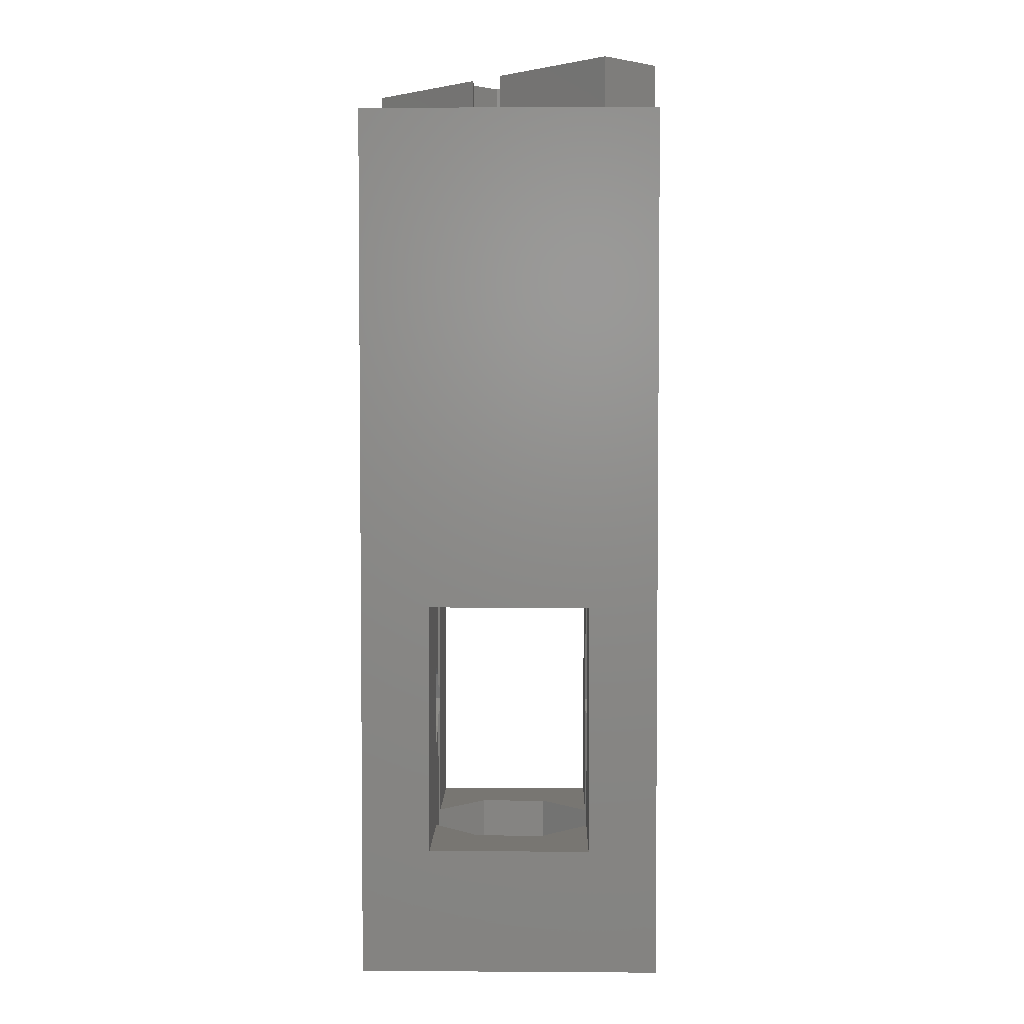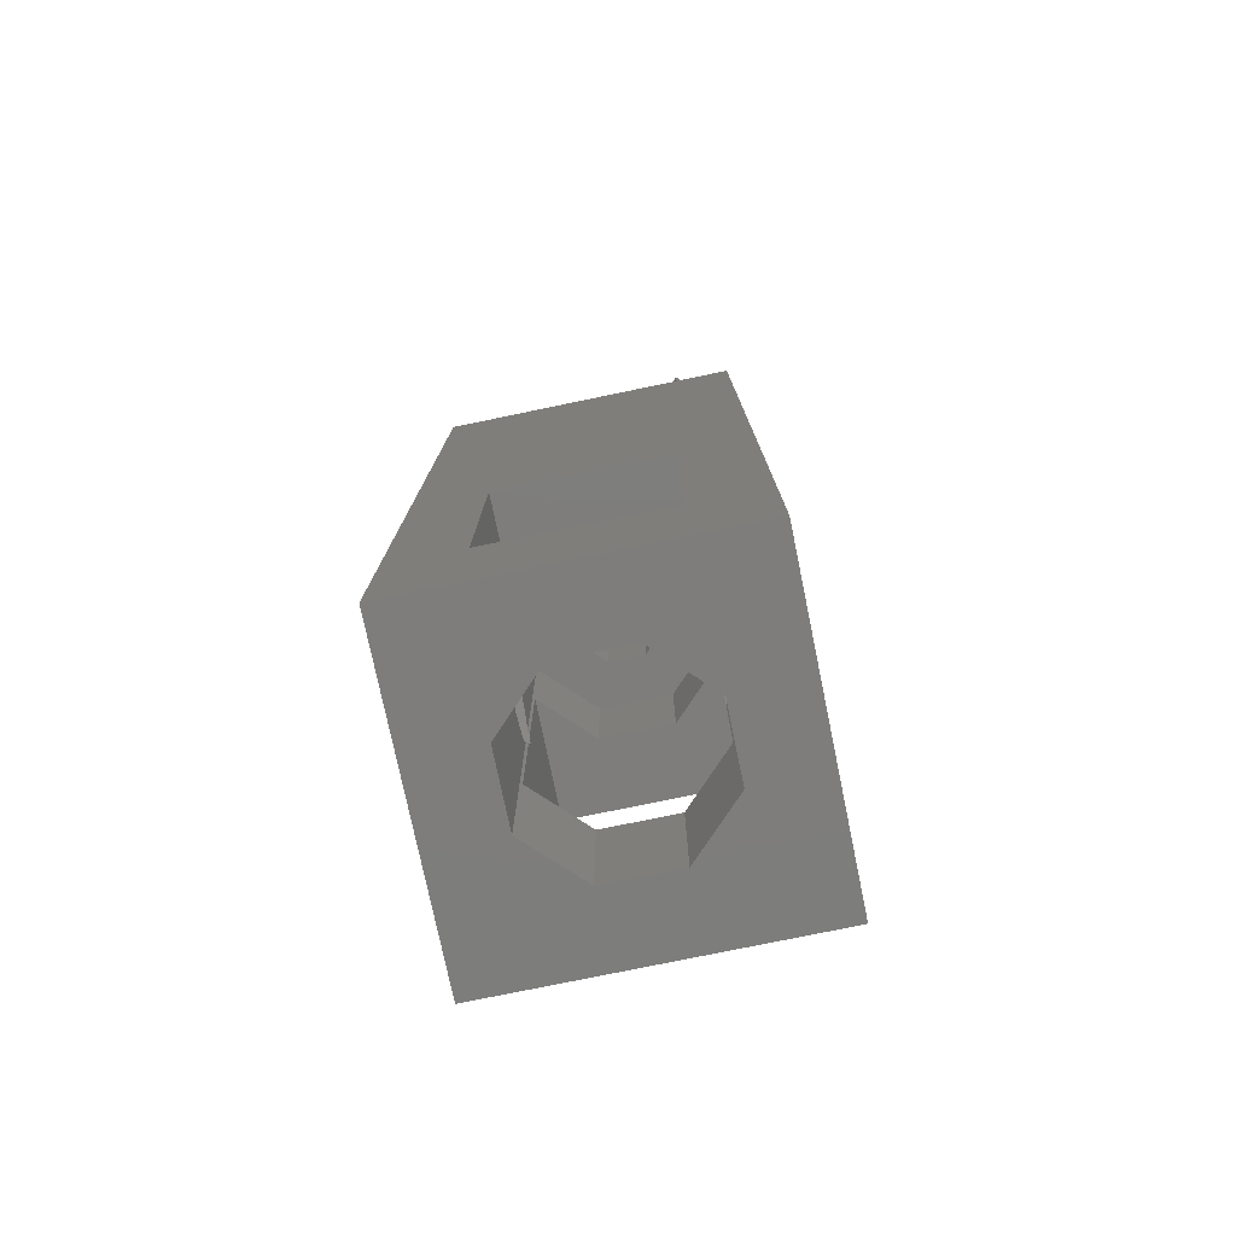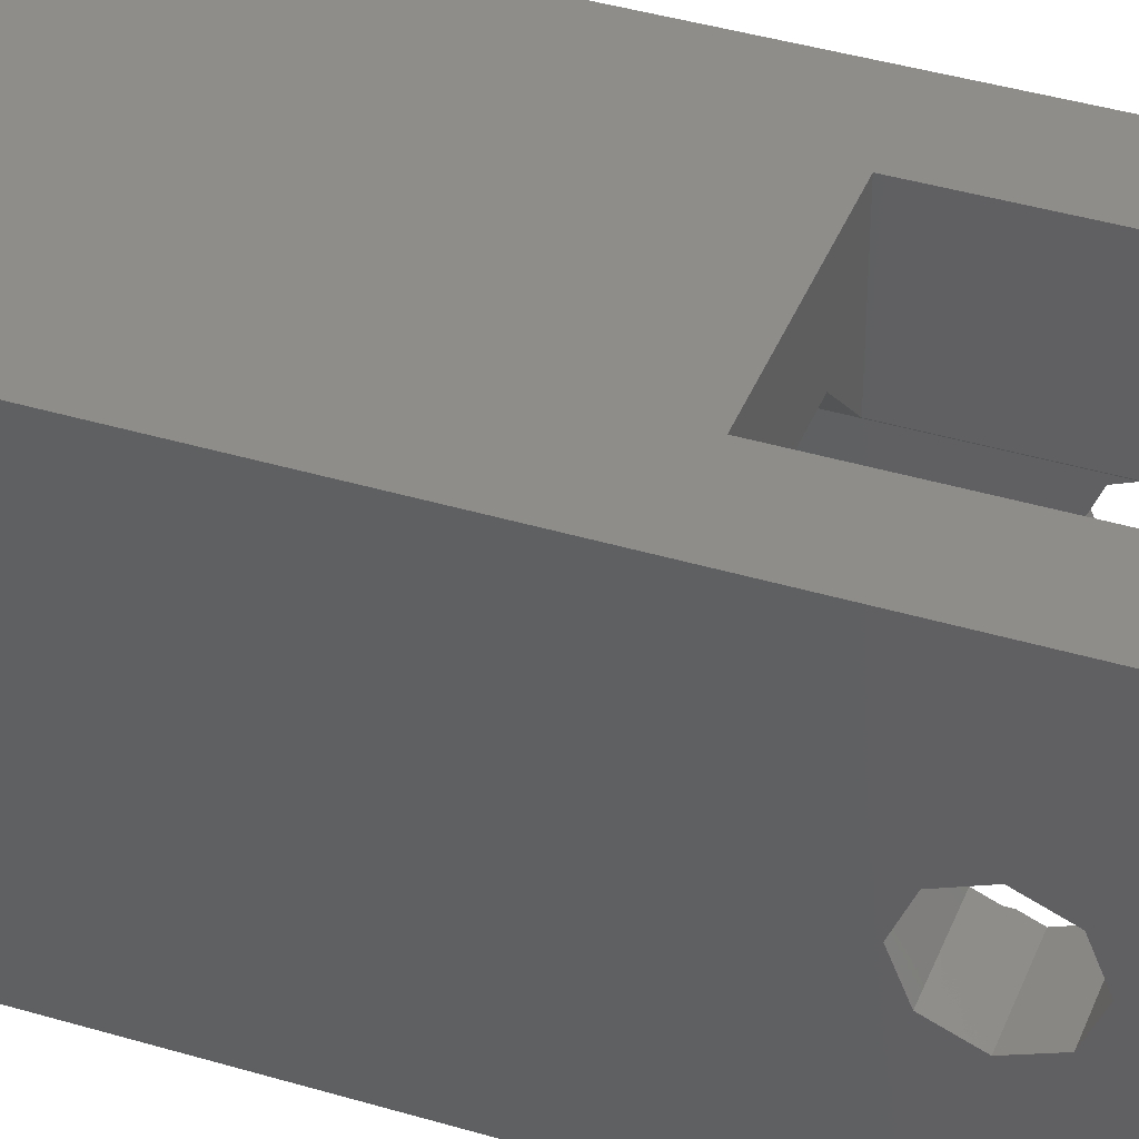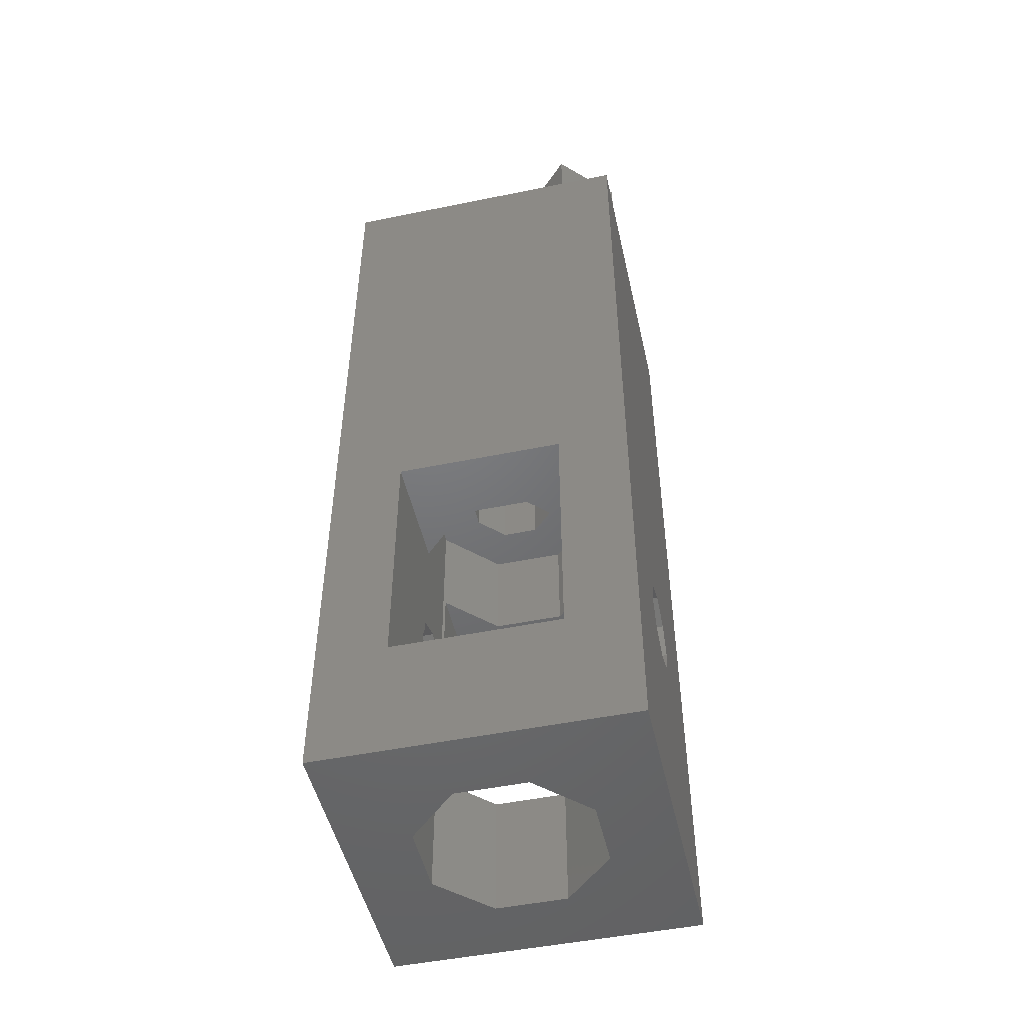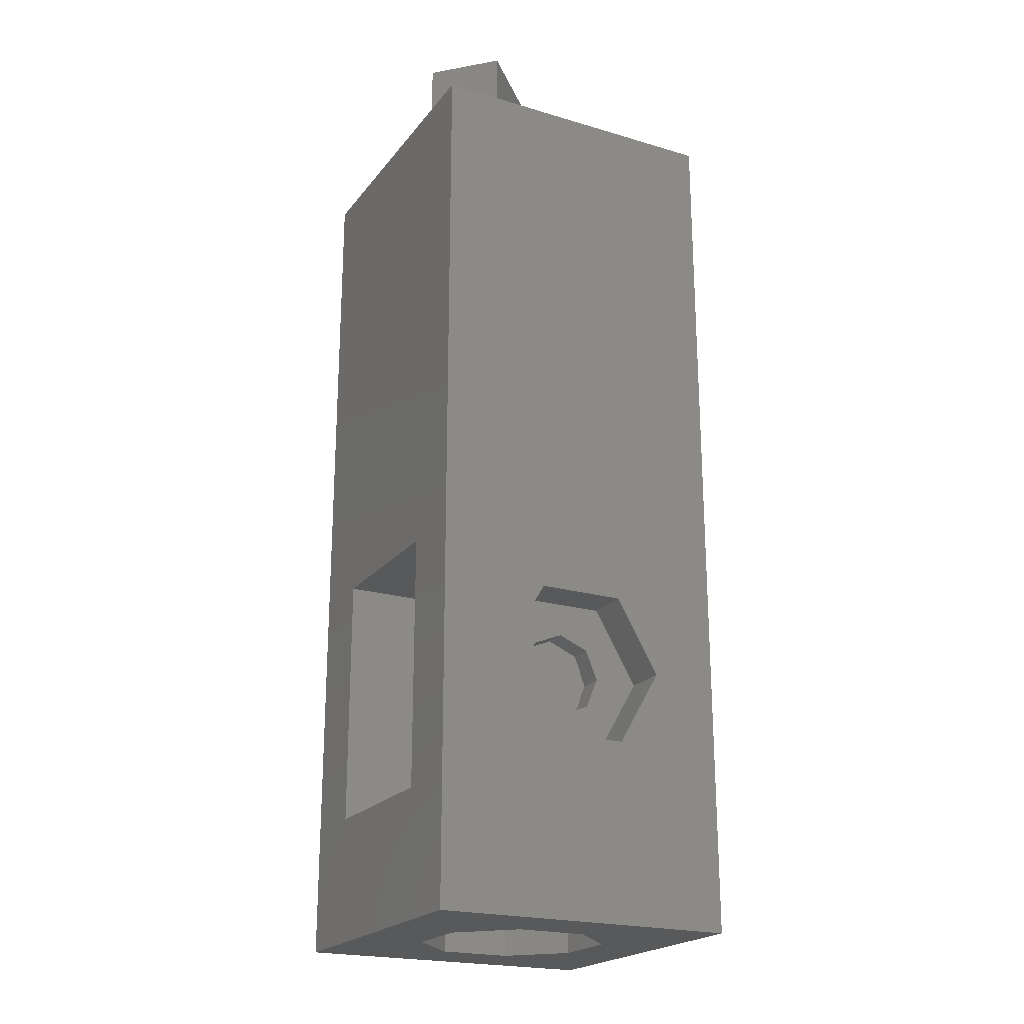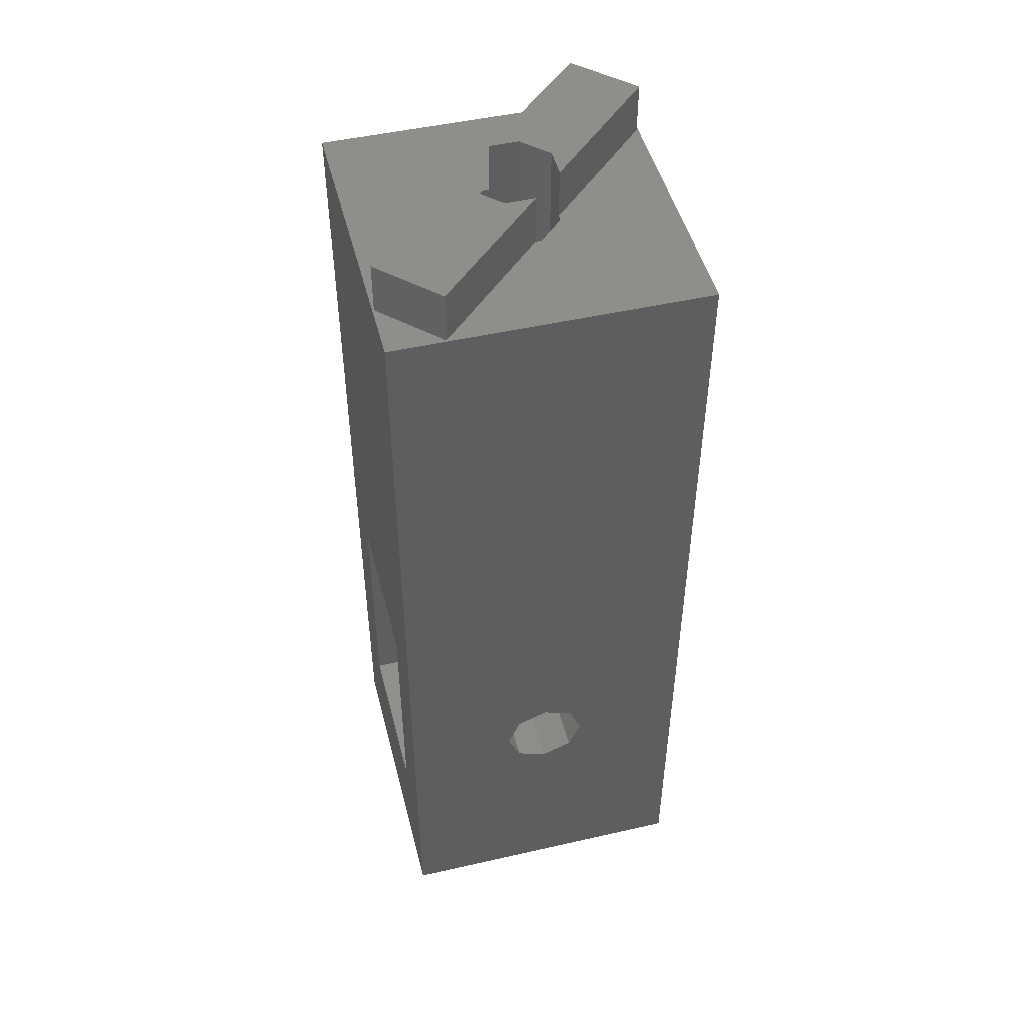
<metadata>
{"format":"stl","ext":"stl","renderer":"f3d","projection":"perspective","resolution":1024,"background":"white","views":[{"elev":3.6,"azim":-178.8,"up":"+Y"},{"elev":-77.1,"azim":-168.3,"up":"+Y"},{"elev":40.1,"azim":-69.7,"up":"+Z"},{"elev":-49.4,"azim":-167.3,"up":"+Y"},{"elev":-21.7,"azim":62.6,"up":"+Y"},{"elev":48.6,"azim":-104.2,"up":"+Y"}]}
</metadata>
<code>
# stl→obj: 140 verts, 296 faces
v 6 8 6
v 3.25 -12 6
v 6 -27 6
v -3.25 -12 6
v -6 -27 6
v -6 8 6
v 3.25 -22 6
v -3.25 -22 6
v 6 -14.06 1.7
v 6 8 -6
v 6 -17 3.4
v 6 -19.94 1.7
v 6 -19.94 -1.7
v 6 -14.06 -1.7
v 6 -17 -3.4
v 6 -27 -6
v 3.25 -12 -6
v 3.25 -22 -6
v -3.25 -22 -6
v -6 -27 -6
v -3.25 -12 -6
v -6 8 -6
v -6 -15.35 -1.332e-15
v -6 -15.83 -1.167
v -6 -17 -1.65
v -6 -18.17 -1.167
v -6 -18.65 -1.332e-15
v -6 -15.83 1.167
v -6 -17 1.65
v -6 -18.17 1.167
v -1.378 -8 3.326
v -0.6888 -8 1.663
v 1.378 -8 3.326
v -3.326 -8 1.378
v -1.663 -8 0.6888
v -1.663 -8 -0.6888
v -3.326 -8 -1.378
v -0.6888 -8 -1.663
v -1.378 -8 -3.326
v 0.6888 -8 -1.663
v 0.6888 -8 1.663
v 3.326 -8 1.378
v 1.663 -8 0.6888
v 1.663 -8 -0.6888
v 3.326 -8 -1.378
v 1.378 -8 -3.326
v 3.818 8 5.94
v 5.94 8 3.818
v 1.663 8 -0.6888
v 1.663 8 -0.4583
v 0.6888 8 -1.663
v -3.818 8 -5.94
v 0.4583 8 -1.663
v -0.6888 8 1.663
v -0.4583 8 1.663
v -1.663 8 0.6888
v -5.94 8 -3.818
v -1.663 8 0.4583
v 5.94 10 3.818
v 3.818 10 5.94
v -3.818 10 -5.94
v 0.4583 10 -1.663
v 1.663 10 -0.4583
v -5.94 10 -3.818
v -0.6888 10 -1.663
v -1.663 10 -0.6888
v -1.663 10 0.4583
v 1.663 10 0.6888
v 0.6888 10 1.663
v -0.4583 10 1.663
v 3.25 -16.53 1.454
v 3.25 -12 1.454
v 3.25 -17 1.65
v 3.25 -17.47 1.454
v 3.25 -22 1.454
v 3.25 -16.53 -1.454
v 3.25 -12 -1.454
v 3.25 -17 -1.65
v 3.25 -17.47 -1.454
v 3.25 -22 -1.454
v -1.378 -12 3.326
v -3.25 -12 1.454
v 1.378 -12 3.326
v -1.378 -12 -3.326
v 1.378 -12 -3.326
v -3.25 -12 -1.454
v -3.25 -16.53 1.454
v -3.25 -17 1.65
v -3.25 -17.47 1.454
v -3.25 -22 1.454
v -3.25 -16.53 -1.454
v -3.25 -17 -1.65
v -3.25 -17.47 -1.454
v -3.25 -22 -1.454
v 1.378 -22 3.326
v -1.378 -22 3.326
v -1.378 -22 -3.326
v 1.378 -22 -3.326
v 3.326 -16.34 -1.378
v 4.25 -15.83 -1.167
v 3.326 -15.83 -1.167
v 4.25 -17 -1.65
v -3.326 -15.83 -1.167
v -3.326 -16.34 -1.378
v 4.25 -17 1.65
v 3.326 -16.34 1.378
v 4.25 -15.83 1.167
v 3.326 -15.83 1.167
v -3.326 -16.34 1.378
v -3.326 -15.83 1.167
v -3.326 -15.35 -7.385e-16
v 4.25 -15.35 9.437e-16
v 3.326 -15.35 7.385e-16
v -3.326 -18.17 -1.167
v -3.326 -18.65 -7.385e-16
v 4.25 -18.17 -1.167
v 3.326 -18.65 7.385e-16
v 4.25 -18.65 9.437e-16
v 3.326 -18.17 -1.167
v 3.326 -17.66 -1.378
v -3.326 -17.66 -1.378
v -3.326 -18.17 1.167
v 3.326 -18.17 1.167
v 4.25 -18.17 1.167
v 3.326 -17.66 1.378
v -3.326 -17.66 1.378
v 4.25 -14.06 -1.7
v 4.25 -17 -3.4
v 4.25 -17 3.4
v 4.25 -14.06 1.7
v 4.25 -19.94 1.7
v 4.25 -19.94 -1.7
v -1.378 -27 3.326
v 1.378 -27 3.326
v -3.326 -27 -1.378
v -1.378 -27 -3.326
v -3.326 -27 1.378
v 3.326 -27 1.378
v 1.378 -27 -3.326
v 3.326 -27 -1.378
f 1 2 3
f 1 4 2
f 5 4 6
f 6 4 1
f 7 3 2
f 8 3 7
f 8 5 3
f 4 5 8
f 1 9 10
f 1 11 9
f 12 3 13
f 11 3 12
f 3 11 1
f 14 10 9
f 15 10 14
f 15 16 10
f 13 16 15
f 16 13 3
f 17 16 18
f 16 19 18
f 19 20 21
f 20 19 16
f 16 17 10
f 21 10 17
f 21 22 10
f 22 21 20
f 22 23 6
f 22 24 23
f 22 25 24
f 26 20 27
f 25 20 26
f 20 25 22
f 28 6 23
f 29 6 28
f 5 27 20
f 29 5 6
f 30 5 29
f 27 5 30
f 31 32 33
f 34 32 31
f 34 35 32
f 34 36 35
f 37 36 34
f 37 38 36
f 38 39 40
f 39 38 37
f 41 33 32
f 41 42 33
f 43 42 41
f 44 42 43
f 44 45 42
f 40 45 44
f 46 40 39
f 40 46 45
f 1 47 6
f 1 48 47
f 48 49 50
f 51 52 53
f 51 10 52
f 49 10 51
f 48 10 49
f 10 48 1
f 54 47 55
f 47 54 6
f 56 6 54
f 57 56 58
f 56 57 6
f 57 22 6
f 52 22 57
f 22 52 10
f 47 59 60
f 59 47 48
f 53 61 62
f 61 53 52
f 48 63 59
f 63 48 50
f 52 64 61
f 64 52 57
f 61 65 62
f 65 61 64
f 66 64 67
f 64 66 65
f 59 68 69
f 68 59 63
f 69 60 59
f 60 69 70
f 55 60 70
f 60 55 47
f 57 67 64
f 67 57 58
f 71 2 72
f 73 2 71
f 7 73 74
f 7 74 75
f 73 7 2
f 17 76 77
f 17 78 76
f 18 78 17
f 78 18 79
f 79 18 80
f 4 81 2
f 81 4 82
f 83 2 81
f 2 83 72
f 84 21 85
f 21 84 86
f 85 17 77
f 17 85 21
f 4 87 82
f 4 88 87
f 8 88 4
f 88 8 89
f 89 8 90
f 91 21 86
f 92 21 91
f 19 92 93
f 19 93 94
f 92 19 21
f 7 95 8
f 95 7 75
f 96 8 95
f 8 96 90
f 97 19 94
f 19 97 18
f 98 18 97
f 18 98 80
f 99 100 101
f 100 99 102
f 76 102 99
f 102 76 78
f 103 24 104
f 104 92 91
f 25 104 24
f 104 25 92
f 105 106 107
f 71 105 73
f 105 71 106
f 107 106 108
f 88 109 87
f 29 109 88
f 28 109 29
f 109 28 110
f 28 111 110
f 111 28 23
f 108 112 107
f 112 108 113
f 24 111 23
f 111 24 103
f 101 112 113
f 112 101 100
f 114 27 115
f 27 114 26
f 116 117 118
f 117 116 119
f 102 120 116
f 79 102 78
f 102 79 120
f 116 120 119
f 92 121 93
f 25 121 92
f 26 121 25
f 121 26 114
f 115 30 122
f 30 115 27
f 118 123 124
f 123 118 117
f 125 124 123
f 124 125 105
f 74 105 125
f 105 74 73
f 122 30 126
f 126 88 89
f 29 126 30
f 126 29 88
f 127 15 14
f 15 127 128
f 129 9 11
f 9 129 130
f 127 9 130
f 9 127 14
f 131 11 12
f 11 131 129
f 128 13 15
f 13 128 132
f 130 112 127
f 130 107 112
f 129 107 130
f 129 105 107
f 129 124 105
f 124 131 118
f 131 124 129
f 100 127 112
f 128 100 102
f 100 128 127
f 116 128 102
f 132 118 131
f 118 132 116
f 116 132 128
f 13 131 12
f 131 13 132
f 81 33 83
f 33 81 31
f 133 95 134
f 95 133 96
f 37 86 39
f 104 86 37
f 86 104 91
f 39 86 84
f 121 94 93
f 135 94 121
f 136 94 135
f 94 136 97
f 34 111 37
f 34 110 111
f 110 34 109
f 103 37 111
f 37 103 104
f 122 137 115
f 137 122 126
f 135 115 137
f 115 135 114
f 114 135 121
f 42 72 33
f 106 72 42
f 72 106 71
f 33 72 83
f 125 75 74
f 138 75 125
f 134 75 138
f 75 134 95
f 77 46 85
f 46 77 45
f 77 99 45
f 99 77 76
f 98 139 80
f 80 120 79
f 80 140 120
f 140 80 139
f 45 113 42
f 45 101 113
f 101 45 99
f 108 42 113
f 42 108 106
f 119 140 117
f 140 119 120
f 138 117 140
f 117 138 123
f 123 138 125
f 82 31 81
f 31 82 34
f 82 109 34
f 109 82 87
f 96 133 90
f 90 126 89
f 90 137 126
f 137 90 133
f 39 85 46
f 85 39 84
f 97 139 98
f 139 97 136
f 5 133 3
f 5 137 133
f 5 135 137
f 136 20 139
f 135 20 136
f 20 135 5
f 134 3 133
f 138 3 134
f 140 3 138
f 140 16 3
f 139 16 140
f 16 139 20
f 41 55 69
f 32 55 41
f 55 32 54
f 69 55 70
f 36 65 66
f 65 36 38
f 56 35 58
f 58 66 67
f 36 58 35
f 58 36 66
f 43 69 68
f 69 43 41
f 40 49 51
f 49 40 44
f 49 44 50
f 50 68 63
f 43 50 44
f 50 43 68
f 32 56 54
f 56 32 35
f 62 65 53
f 53 40 51
f 38 53 65
f 53 38 40

</code>
